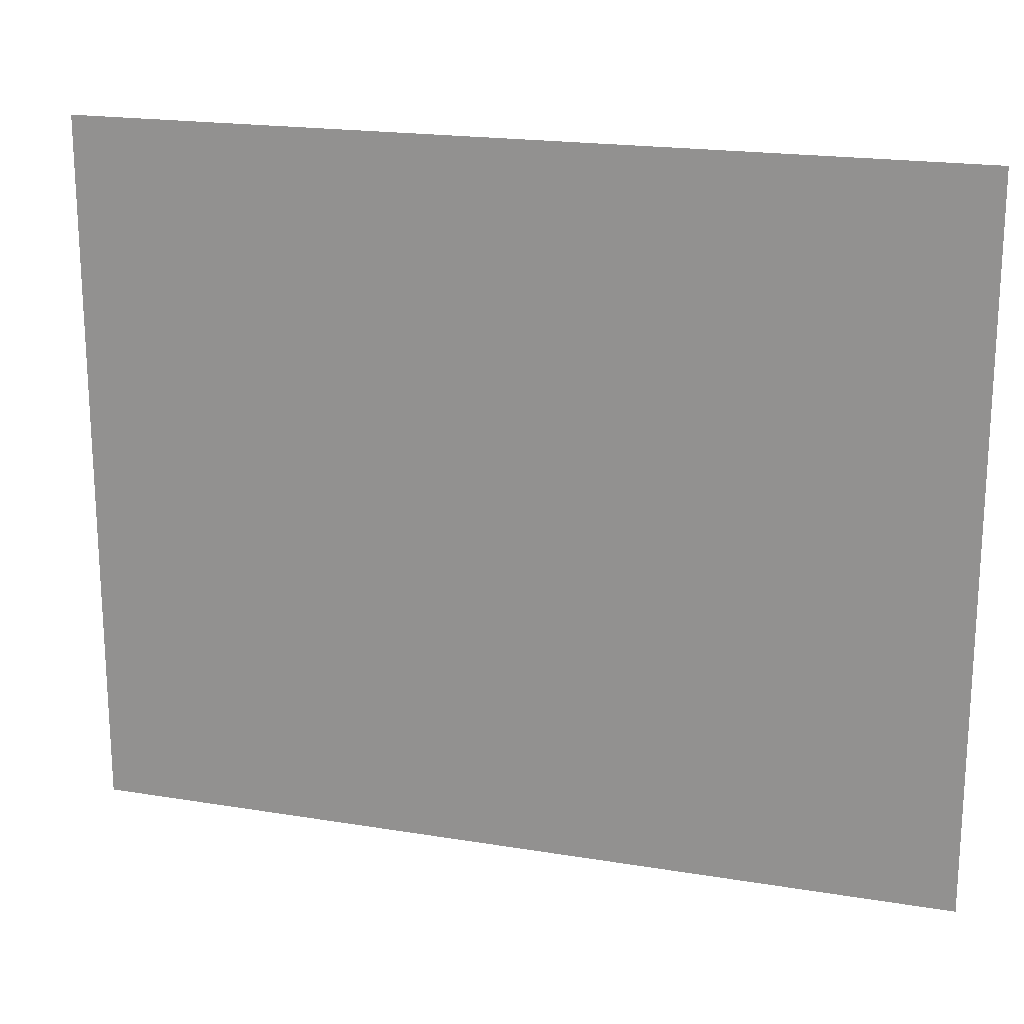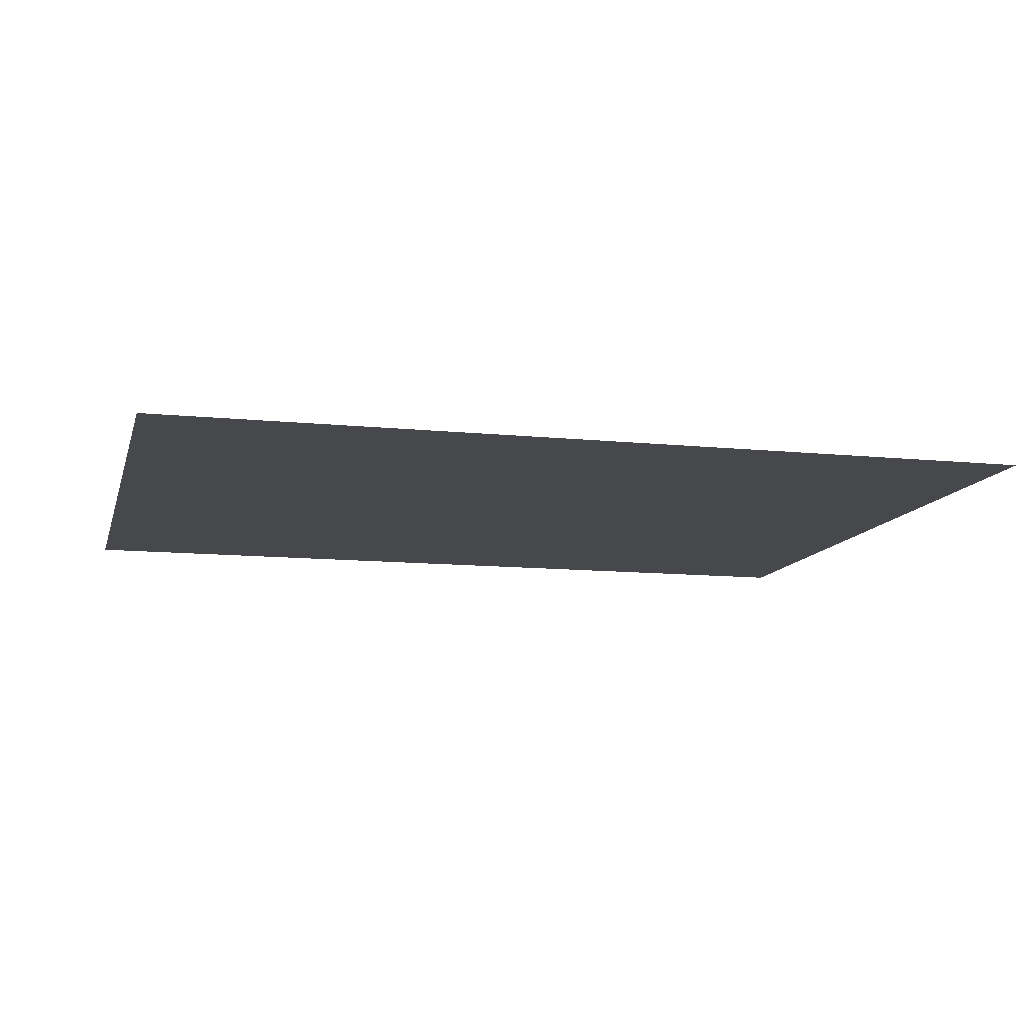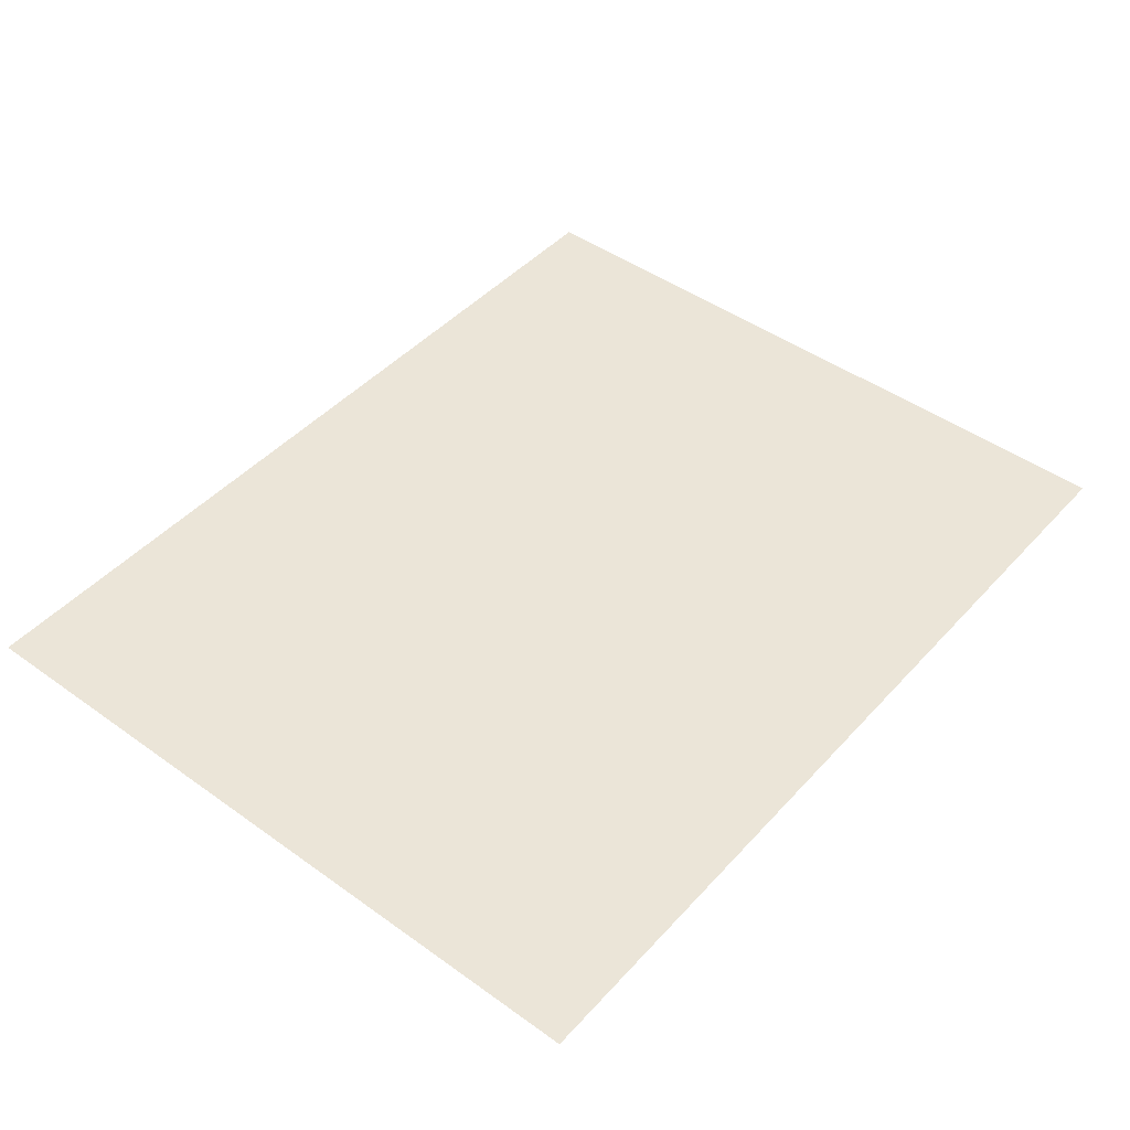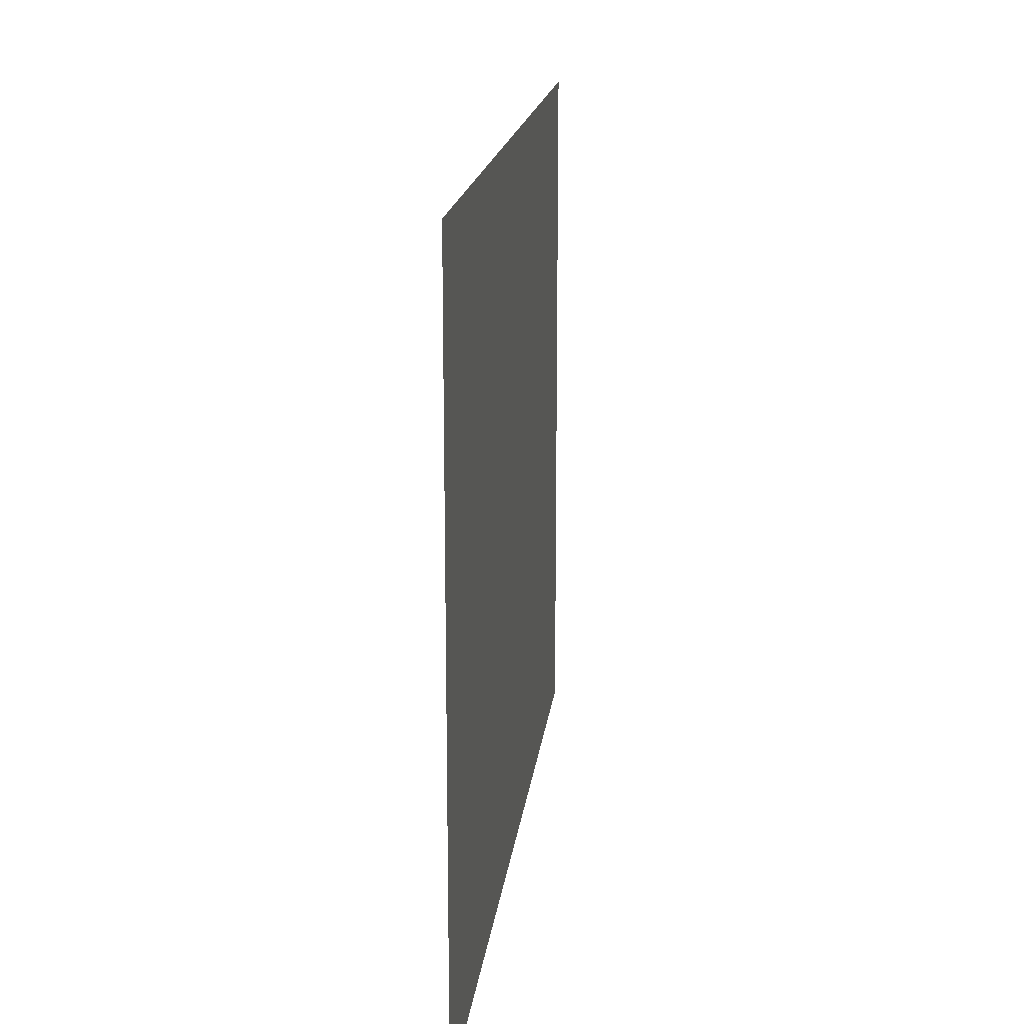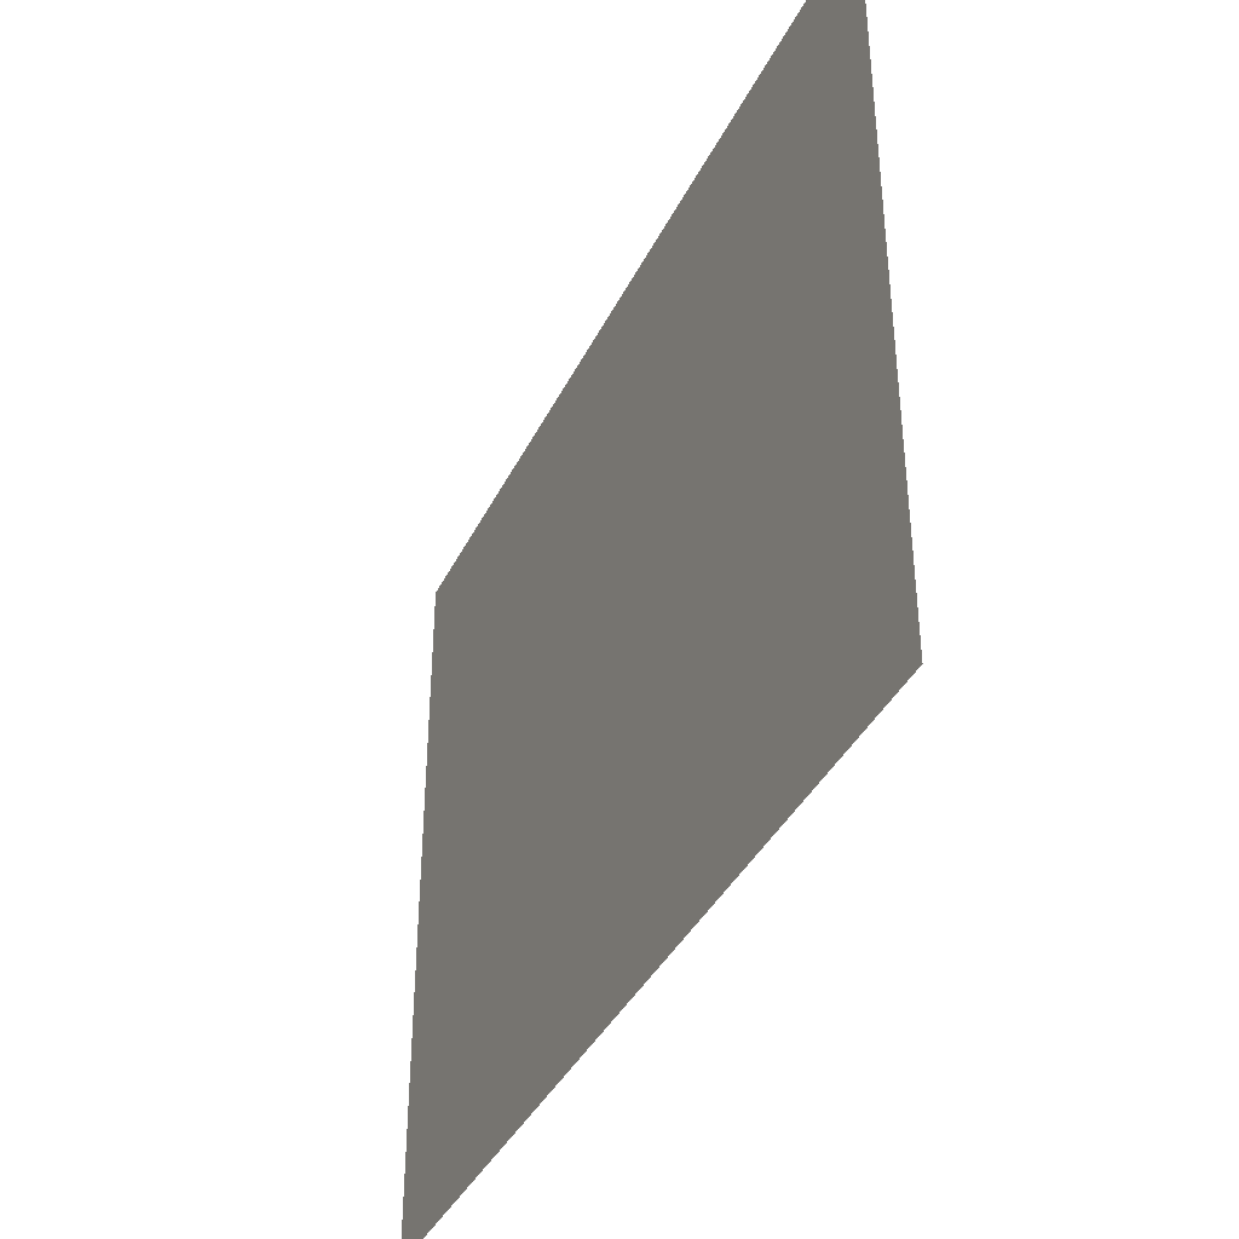
<metadata>
{"format":"obj","ext":"obj","renderer":"f3d","projection":"perspective","resolution":1024,"background":"white","views":[{"elev":19.2,"azim":17.3,"up":"+Z"},{"elev":-11.5,"azim":-14.0,"up":"+Y"},{"elev":45.8,"azim":129.4,"up":"+Y"},{"elev":17.0,"azim":-83.4,"up":"+Z"},{"elev":-38.7,"azim":65.9,"up":"+Z"}]}
</metadata>
<code>
o light
v 212.5 554 -225
v 342.5 554 -225
v 212.5 554 -330
v 342.5 554 -330
f 3 2 1
f 3 4 2

</code>
